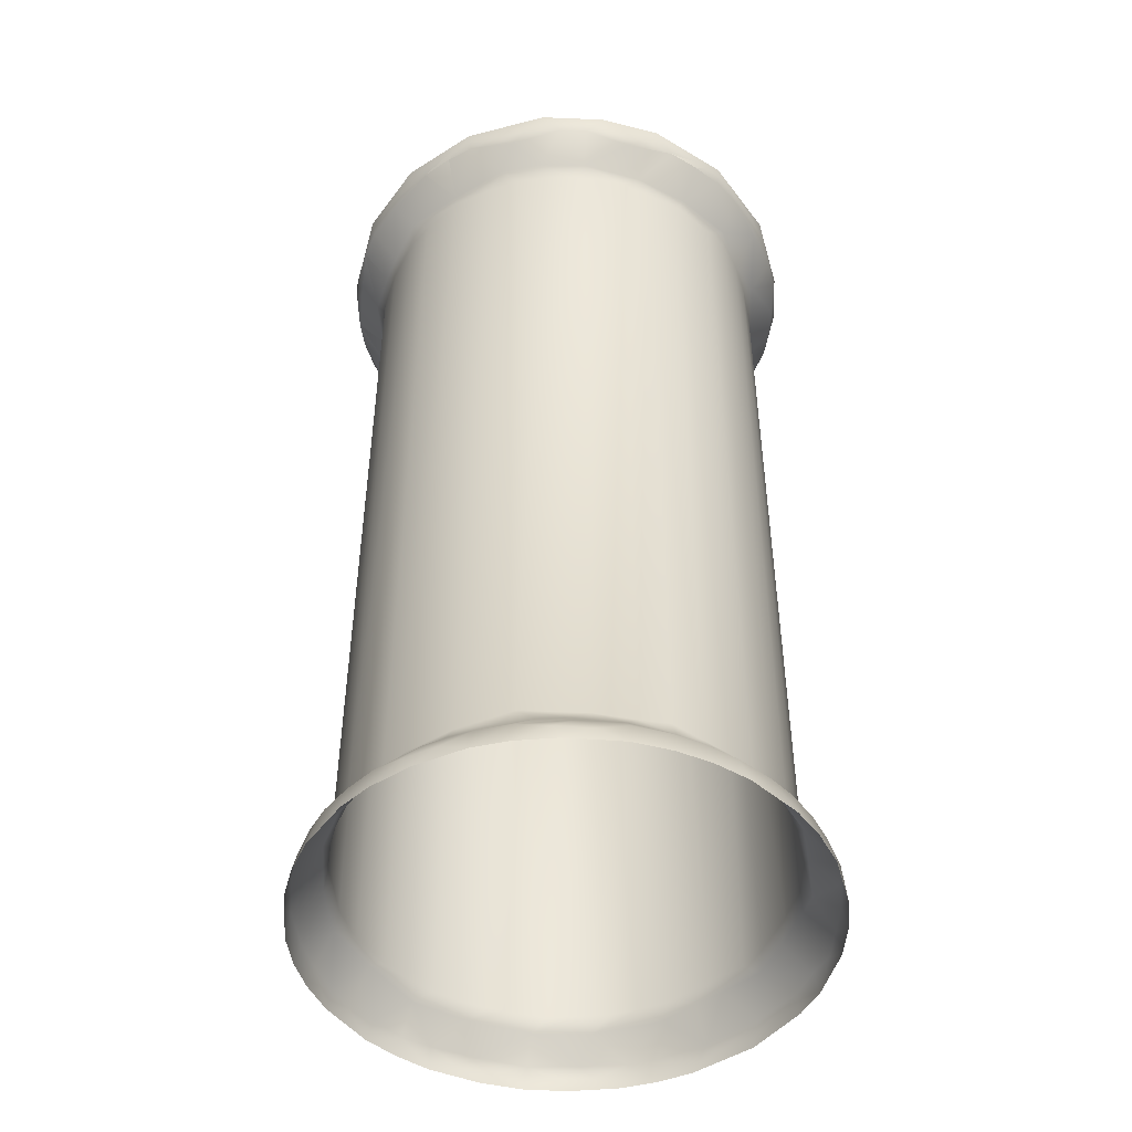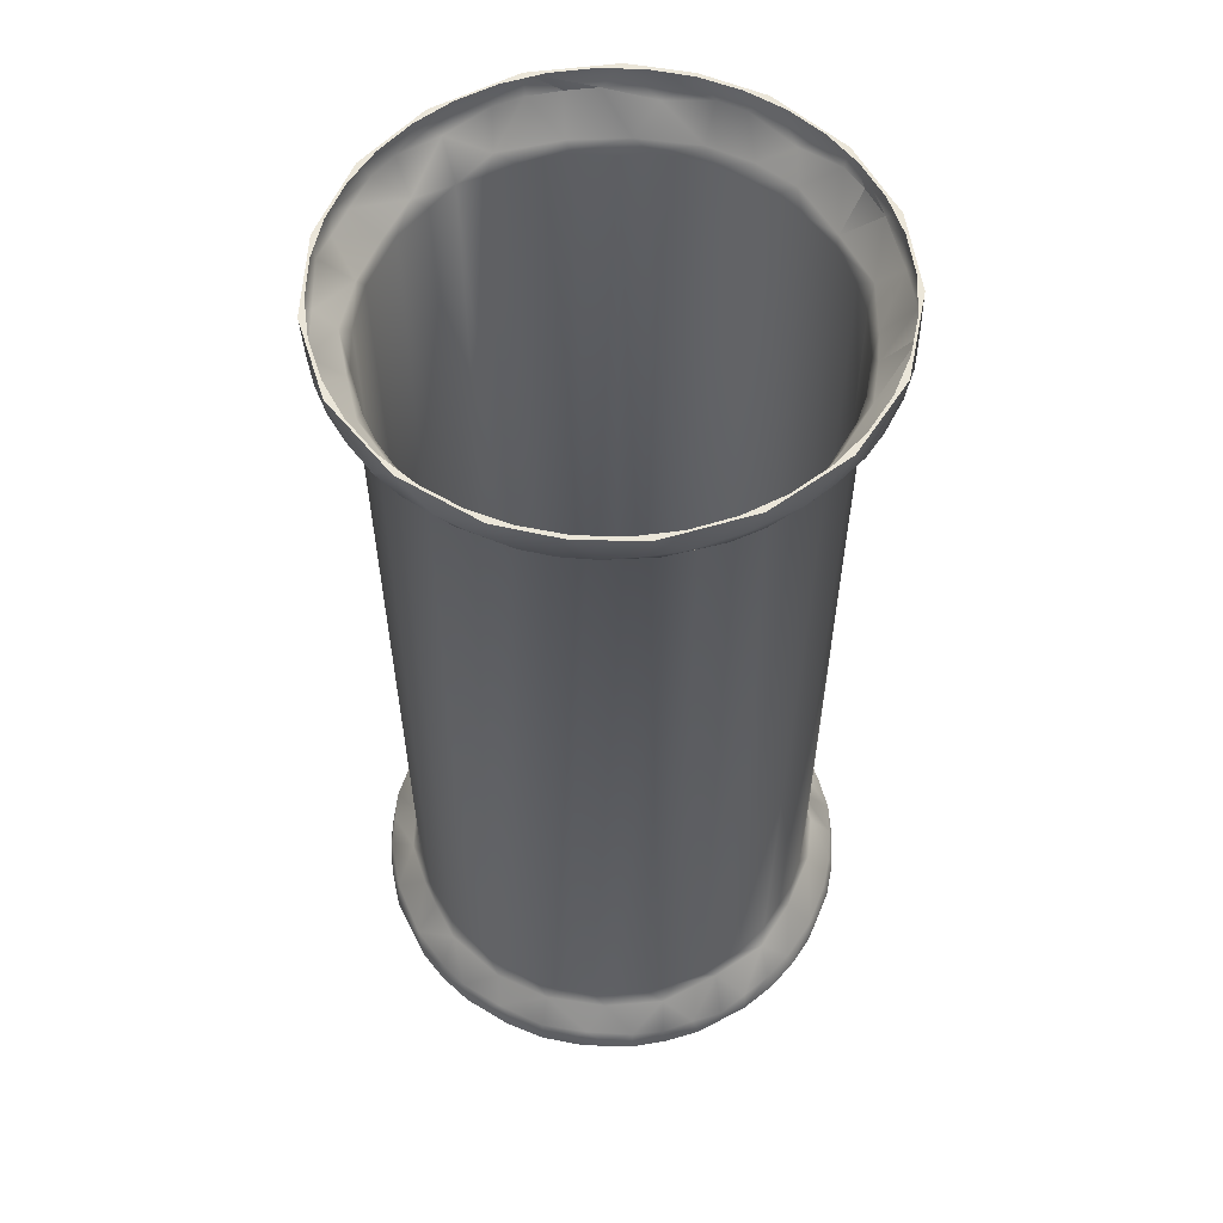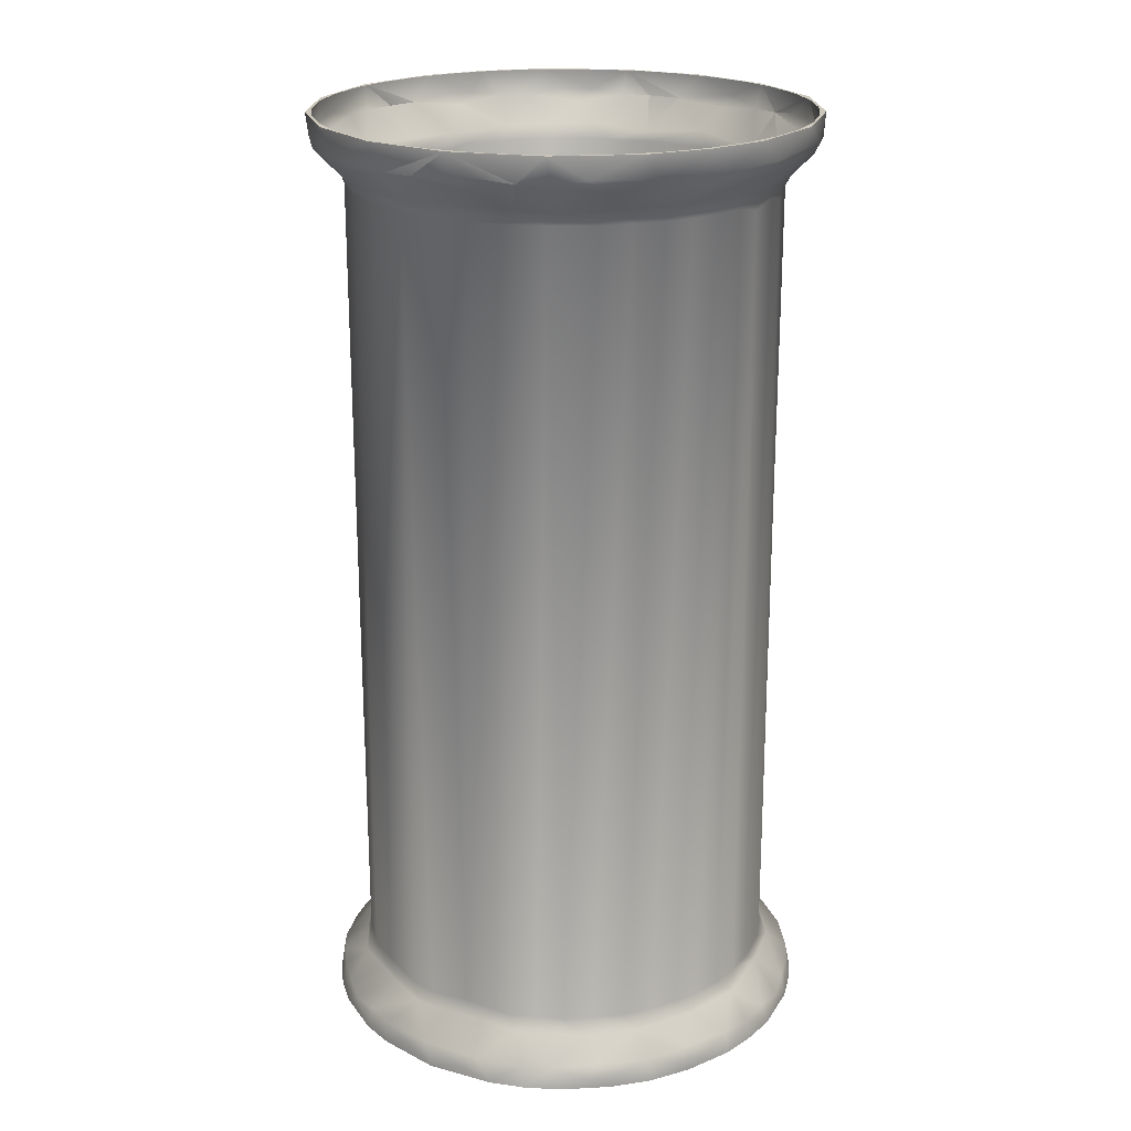
<metadata>
{"format":"obj","ext":"obj","renderer":"f3d","projection":"perspective","resolution":1024,"background":"white","views":[{"elev":-47.3,"azim":80.5,"up":"+Z"},{"elev":56.8,"azim":-73.0,"up":"+Z"},{"elev":21.3,"azim":-110.6,"up":"+Z"}]}
</metadata>
<code>
o forearm_link_4
v 0.005368 -0.03044 0.1711
v 0 -0.03091 0.1711
v 0.01546 -0.02677 0.1711
v 0.01057 -0.02905 0.1711
v 0.01987 -0.02368 0.1711
v 0.02677 -0.01546 0.1711
v 0.02368 -0.01987 0.1711
v 0.02905 -0.01057 0.1711
v 0.03091 0 0.1711
v 0.03044 -0.005368 0.1711
v 0.03044 0.005368 0.1711
v 0.02677 0.01546 0.1711
v 0.02905 0.01057 0.1711
v 0.02368 0.01987 0.1711
v 0.01987 0.02368 0.1711
v 0.01057 0.02905 0.1711
v 0.01546 0.02677 0.1711
v 0.005368 0.03044 0.1711
v -0.005368 0.03044 0.1711
v 0 0.03091 0.1711
v -0.01057 0.02905 0.1711
v -0.01987 0.02368 0.1711
v -0.01546 0.02677 0.1711
v -0.02368 0.01987 0.1711
v -0.02677 0.01546 0.1711
v -0.02905 0.01057 0.1711
v -0.03044 0.005368 0.1711
v -0.03091 0 0.1711
v -0.02905 -0.01057 0.1711
v -0.03044 -0.005368 0.1711
v -0.02677 -0.01546 0.1711
v -0.01987 -0.02368 0.1711
v -0.02368 -0.01987 0.1711
v -0.01546 -0.02677 0.1711
v -0.01057 -0.02905 0.1711
v -0.005368 -0.03044 0.1711
v -0.03152 0.002753 0.1711
v -0.03102 -0.00547 0.1711
v -0.02876 -0.01305 0.1711
v -0.02257 -0.0221 0.1711
v -0.01354 -0.02859 0.1711
v -0.003011 -0.03151 0.1711
v 0.008522 -0.03039 0.1711
v 0.01818 -0.02589 0.1711
v 0.02565 -0.01843 0.1711
v 0.03048 -0.008445 0.1711
v 0.0315 0 0.1711
v 0.0306 0.008041 0.1711
v 0.02605 0.01799 0.1711
v 0.01779 0.02607 0.1711
v 0.008334 0.0305 0.1711
v -0.002443 0.03149 0.1711
v -0.01317 0.02877 0.1711
v -0.02217 0.02259 0.1711
v -0.02875 0.01301 0.1711
v -0.02927 -0.01183 0.05128
v -0.02724 -0.01585 0.05127
v -0.02455 -0.01986 0.05126
v -0.01926 -0.02501 0.05128
v -0.01523 -0.02764 0.05127
v -0.01124 -0.0295 0.05126
v -0.006822 -0.03082 0.05126
v 0.000863 -0.03155 0.05127
v 0.005232 -0.03112 0.05126
v 0.009869 -0.02999 0.05126
v 0.0166 -0.02685 0.05127
v 0.02028 -0.02418 0.05127
v 0.02413 -0.02025 0.05127
v 0.02791 -0.01475 0.05128
v 0.02967 -0.01063 0.05127
v 0.03102 -0.00547 0.05127
v 0.03153 0.001396 0.05128
v 0.03095 0.006178 0.05127
v 0.02979 0.01042 0.05126
v 0.02788 0.0148 0.05126
v 0.0237 0.02087 0.05127
v 0.02042 0.02406 0.05127
v 0.01649 0.02694 0.05126
v 0.009822 0.03 0.05127
v 0.005401 0.03109 0.05127
v 0.000726 0.03156 0.05126
v -0.006709 0.03085 0.05128
v -0.01098 0.02954 0.05127
v -0.01843 0.02566 0.05126
v -0.02468 0.01968 0.05127
v -0.02717 0.01606 0.05126
v -0.02929 0.01178 0.05126
v -0.03102 0.00547 0.05127
v -0.03156 9.2e-05 0.05127
v -0.03102 -0.00547 0.05127
v 0.005272 -0.0309 0.1679
v 0.01302 -0.02866 0.169
v 0.03075 -0.006065 0.1679
v 0.03136 0.001858 0.1684
v 0.02054 0.02385 0.1688
v 0.01719 0.0263 0.1684
v 0.003013 0.03144 0.1692
v -0.01517 0.02744 0.1679
v -0.02699 0.01594 0.1679
v -0.02877 0.01243 0.1679
v -0.02366 -0.02082 0.1689
v -0.01112 -0.02931 0.1679
v 0.01308 -0.02845 0.0536
v 0.02309 -0.02131 0.05306
v 0.02585 -0.01792 0.05273
v 0.03138 -0.002285 0.05273
v 0.03072 -0.006587 0.05306
v 0.02585 0.01771 0.05357
v 0.01342 0.02831 0.05357
v -0.002952 0.03118 0.0536
v -0.01482 0.02771 0.05305
v -0.0219 0.02262 0.05263
v -0.03031 0.008454 0.05272
v -0.03113 0.004271 0.05306
v -0.03118 -0.003888 0.05306
v -0.03039 -0.008141 0.05272
v -0.02203 -0.02228 0.05357
v -0.003136 -0.03133 0.05261
v 0.03049 0.003718 0.167
v 0.02798 0.01405 0.1678
v 0.02584 0.01773 0.1679
v 0.02338 0.02078 0.1678
v 0.009794 0.02975 0.1678
v 0.001143 0.03097 0.1674
v -0.002658 0.03121 0.1679
v -0.008575 0.02947 0.167
v -0.02244 0.02096 0.167
v -0.03001 0.006552 0.167
v -0.03104 -0.004168 0.1678
v -0.03025 -0.00808 0.1679
v -0.0276 -0.01338 0.1669
v -0.02435 -0.01918 0.1674
v -0.0217 -0.02215 0.1674
v -0.01691 -0.02551 0.1668
v -0.0016 -0.03065 0.1669
v 0.009115 -0.02993 0.1678
v 0.01422 -0.02754 0.1673
v 0.02341 -0.02085 0.1679
v 0.02568 -0.01797 0.1679
v 0.02807 -0.0124 0.1669
v 0.03125 -0.002322 0.1679
v 0.02034 -0.02383 0.1678
v -0.007702 -0.03035 0.1679
v -0.03133 -0.000218 0.1678
v -0.01838 0.02539 0.1679
v 0.005262 0.03053 0.1674
v 0.01345 0.02827 0.1679
v 0.01838 0.02475 0.1671
v 0.02959 0.01033 0.1679
v 0.02961 -0.01055 0.1684
v 0.02794 -0.01436 0.1684
v 0.01673 -0.02659 0.1684
v 0.000732 -0.03141 0.1684
v -0.003437 -0.03123 0.1684
v -0.0154 -0.02738 0.1684
v -0.01886 -0.02513 0.1684
v -0.02718 -0.0158 0.1685
v -0.02903 -0.01203 0.1684
v -0.03111 0.004437 0.1684
v -0.02445 0.01973 0.1684
v -0.02166 0.02275 0.1684
v -0.01096 0.02944 0.1684
v -0.007022 0.03063 0.1684
v 0.03085 0.005927 0.1684
v -0.03023 0.008561 0.1684
v 0.02017 0.02352 0.05412
v 0.01686 0.02601 0.0541
v -0.01688 0.026 0.05417
v -0.02652 0.01604 0.05411
v -0.02842 0.01242 0.05406
v -0.02446 -0.01903 0.05411
v -0.01133 -0.02884 0.05411
v 0.00497 -0.03059 0.05411
v 0.00901 -0.02965 0.05411
v 0.03057 -0.004166 0.05432
v -0.01072 0.02927 0.05386
v -0.02703 -0.01551 0.05388
v 0.02929 -0.01062 0.0539
v 0.02749 -0.01429 0.05412
v 0.01977 -0.02386 0.05412
v 0.02423 -0.01907 0.05435
v 0.01631 -0.02635 0.0541
v 0.000669 -0.03098 0.05411
v -0.005714 -0.0305 0.05411
v -0.01519 -0.02702 0.0541
v -0.01871 -0.0247 0.05411
v -0.02868 -0.01176 0.05408
v -0.03098 0.00035 0.05412
v -0.03007 0.006748 0.0544
v -0.0228 0.02102 0.05417
v -0.006833 0.03022 0.05411
v 0.001227 0.03096 0.05411
v 0.005346 0.03052 0.05411
v 0.009548 0.02948 0.05411
v 0.02323 0.02053 0.05409
v 0.02935 0.009934 0.05411
v 0.03044 0.005801 0.05411
v 0.03096 0.001687 0.05408
v -0.03029 -0.005789 0.05438
v 0.02777 0.01377 0.05409
v 0.02013 0.01961 0.1643
v 0.0246 0.01286 0.1639
v 0.02709 0.00591 0.1639
v 0.02799 -0.002129 0.1642
v 0.02692 -0.008119 0.1644
v 0.02483 -0.01338 0.1644
v 0.01995 -0.01922 0.1638
v 0.01398 -0.02451 0.1645
v 0.008038 -0.02645 0.1638
v 0.004273 -0.02731 0.1638
v -0.001498 -0.02814 0.1644
v -0.007144 -0.02667 0.1638
v -0.01225 -0.0253 0.1643
v -0.01869 -0.02051 0.1639
v -0.02264 -0.01585 0.1638
v -0.02576 -0.01149 0.1644
v -0.02793 -0.003534 0.1643
v -0.02791 0.004099 0.1644
v -0.02581 0.009888 0.1638
v -0.02356 0.01541 0.1643
v -0.01876 0.02106 0.1644
v -0.01338 0.02419 0.1638
v -0.008199 0.02697 0.1644
v -0.001174 0.0277 0.1639
v 0.005353 0.02712 0.1638
v 0.01102 0.02593 0.1644
v -0.02816 0.000485 0.0571
v -0.01198 0.02536 0.05732
v -0.01686 0.02191 0.05767
v -0.01981 0.01923 0.05774
v -0.02344 0.01553 0.05719
v -0.02708 0.007803 0.05711
v -0.02711 -0.007423 0.05724
v -0.02414 -0.01463 0.05703
v -0.01864 -0.0205 0.05766
v -0.0124 -0.02526 0.05716
v -0.005605 -0.02716 0.05761
v 0.002588 -0.02793 0.05731
v 0.008464 -0.02681 0.0571
v 0.01675 -0.02259 0.05718
v 0.02521 -0.01126 0.05774
v 0.02658 -0.007577 0.0577
v 0.02736 -0.0039 0.05769
v 0.02808 0.001749 0.05716
v 0.0266 0.007442 0.05772
v 0.02519 0.01263 0.0571
v 0.02027 0.01952 0.05716
v 0.01449 0.02421 0.05704
v 0.008606 0.02627 0.05768
v 0.003009 0.02803 0.0571
v -0.002763 0.02747 0.05774
v -0.006658 0.02682 0.05768
v -0.02703 -0.001835 0.1625
v -0.02464 0.0115 0.1625
v -0.02189 0.01597 0.1625
v -0.01148 0.02464 0.1625
v -0.006501 0.0263 0.1625
v 0.007043 0.02626 0.1625
v 0.01192 0.02432 0.1625
v 0.02428 0.01207 0.1624
v 0.02682 -0.003825 0.1625
v 0.02603 -0.00752 0.1625
v 0.01922 -0.01923 0.1625
v 0.0151 -0.02249 0.1625
v 0.000798 -0.02708 0.1625
v -0.002925 -0.02693 0.1625
v -0.01683 -0.02114 0.1617
v -0.02202 -0.01566 0.1617
v -0.0196 -0.01873 0.1625
v -0.02651 -0.005579 0.1625
v -0.02552 -0.009136 0.1625
v -0.02395 -0.01267 0.1625
v -0.01379 -0.02331 0.1625
v -0.009024 -0.02556 0.1624
v 0.006511 -0.02628 0.1617
v 0.02281 -0.01459 0.1625
v 0.02708 -0.000287 0.1625
v 0.02686 0.003629 0.1625
v 0.02093 0.01719 0.1625
v 0.01833 0.01993 0.1625
v -0.000263 0.0271 0.1624
v -0.01645 0.02152 0.1625
v -0.02643 0.005911 0.1625
v -0.02703 0.002035 0.1625
v 0.01175 -0.02443 0.1625
v 0.02471 -0.01116 0.1625
v 0.02604 0.007185 0.1617
v 0.01549 0.02241 0.1632
v -0.0194 0.01894 0.1625
v -0.02704 -0.001605 0.05901
v -0.02701 0.002317 0.05895
v -0.02528 0.00975 0.059
v -0.02174 0.01615 0.05901
v -0.01772 0.02047 0.0598
v -0.01318 0.02369 0.05895
v -0.004227 0.02674 0.05979
v 0.006667 0.02636 0.05894
v 0.01213 0.02422 0.05901
v 0.01551 0.02223 0.05895
v 0.02108 0.01701 0.059
v 0.02486 0.01075 0.05901
v 0.02605 0.007151 0.05975
v 0.02712 -0.00199 0.05894
v 0.02527 -0.009712 0.05979
v 0.02203 -0.0158 0.0591
v 0.01491 -0.02261 0.05901
v 0.01168 -0.02461 0.05829
v 0.004194 -0.02677 0.059
v -0.006826 -0.02614 0.05978
v -0.01528 -0.02249 0.05894
v -0.01968 -0.01861 0.05901
v -0.02218 -0.01559 0.05895
v -0.02563 -0.008778 0.059
v -0.02655 -0.005352 0.05901
v -0.02416 -0.01226 0.059
v -0.01055 -0.02497 0.05895
v 0.000524 -0.02708 0.05901
v -0.003257 -0.02691 0.05896
v 0.007878 -0.02592 0.059
v 0.01791 -0.02032 0.05901
v 0.0269 0.003351 0.05895
v 0.02312 0.01411 0.05901
v 0.01851 0.01978 0.059
v 0.001371 0.02707 0.05895
v -0.009881 0.02522 0.05901
v -0.02378 0.01297 0.05901
v -0.02639 0.006137 0.059
v 0.0222 -0.01665 0.05761
f 27 37 28
f 28 37 30
f 30 37 38
f 30 38 29
f 29 38 39
f 29 39 31
f 31 39 33
f 33 39 40
f 33 40 32
f 32 40 34
f 34 40 41
f 34 41 35
f 35 41 36
f 36 41 42
f 36 42 2
f 2 42 1
f 1 42 43
f 1 43 4
f 4 43 3
f 3 43 44
f 3 44 5
f 5 44 7
f 7 44 45
f 7 45 6
f 6 45 8
f 8 45 46
f 8 46 10
f 10 46 9
f 9 46 47
f 9 47 11
f 11 47 48
f 11 48 13
f 13 48 12
f 12 48 49
f 12 49 14
f 14 49 15
f 15 49 50
f 15 50 17
f 17 50 16
f 16 50 51
f 16 51 18
f 18 51 20
f 20 51 52
f 20 52 19
f 19 52 21
f 21 52 53
f 21 53 23
f 23 53 22
f 22 53 54
f 22 54 24
f 24 54 25
f 25 54 55
f 25 55 26
f 26 55 27
f 27 55 37
f 136 43 91
f 91 43 42
f 91 42 153
f 136 92 43
f 43 92 44
f 44 92 152
f 152 142 44
f 44 142 45
f 142 138 45
f 45 138 139
f 45 139 151
f 45 151 46
f 151 150 46
f 150 93 46
f 46 93 47
f 47 93 141
f 164 48 94
f 94 48 47
f 94 47 141
f 48 164 149
f 48 149 49
f 49 149 120
f 121 49 120
f 121 122 49
f 49 122 95
f 49 95 50
f 50 95 96
f 50 96 147
f 50 147 51
f 147 123 51
f 51 123 97
f 51 97 52
f 52 97 125
f 162 53 163
f 163 53 52
f 163 52 125
f 53 162 98
f 53 98 54
f 54 98 145
f 160 54 161
f 161 54 145
f 54 160 99
f 54 99 55
f 55 99 100
f 55 100 165
f 55 165 37
f 165 159 37
f 159 144 37
f 37 144 38
f 38 144 129
f 38 129 130
f 38 130 39
f 130 158 39
f 158 157 39
f 39 157 40
f 157 101 40
f 155 41 156
f 156 41 40
f 156 40 101
f 41 155 102
f 41 102 42
f 42 102 143
f 143 154 42
f 42 154 153
f 103 65 66
f 104 67 68
f 104 68 105
f 105 68 69
f 71 106 107
f 71 107 70
f 106 71 72
f 108 75 76
f 109 78 79
f 110 81 82
f 84 111 83
f 84 85 112
f 113 87 88
f 113 88 114
f 88 89 114
f 115 89 90
f 115 90 116
f 116 90 56
f 117 58 59
f 62 63 118
f 140 150 151
f 137 142 152
f 135 153 154
f 134 155 156
f 131 157 158
f 128 144 159
f 127 160 161
f 126 162 163
f 123 146 97
f 119 149 164
f 141 119 94
f 93 150 140
f 139 140 151
f 137 152 92
f 136 137 92
f 91 153 135
f 143 135 154
f 102 155 134
f 133 134 156
f 133 156 101
f 132 133 101
f 101 157 132
f 132 157 131
f 130 131 158
f 128 159 165
f 100 128 165
f 99 160 127
f 145 127 161
f 98 162 126
f 125 126 163
f 124 125 97
f 146 124 97
f 147 96 148
f 148 96 95
f 95 122 148
f 119 164 94
f 70 178 69
f 69 178 179
f 67 104 180
f 180 104 181
f 66 67 180
f 66 180 182
f 118 63 183
f 118 183 184
f 59 60 185
f 59 185 186
f 57 177 56
f 56 177 187
f 114 89 188
f 114 188 189
f 112 85 190
f 83 176 82
f 82 176 191
f 80 81 192
f 80 192 193
f 79 80 193
f 79 193 194
f 108 76 195
f 73 74 196
f 73 196 197
f 106 72 198
f 106 198 175
f 107 106 175
f 175 178 107
f 107 178 70
f 105 69 179
f 105 179 181
f 104 105 181
f 103 66 182
f 65 103 174
f 64 65 174
f 64 174 173
f 173 183 63
f 173 63 64
f 62 118 184
f 61 62 184
f 61 184 172
f 172 185 60
f 172 60 61
f 117 59 186
f 58 117 171
f 171 177 58
f 58 177 57
f 116 56 187
f 116 187 199
f 199 115 116
f 199 188 115
f 115 188 89
f 113 114 189
f 87 113 170
f 170 113 189
f 86 87 170
f 86 170 169
f 169 190 85
f 169 85 86
f 84 112 168
f 168 112 190
f 111 84 168
f 168 176 111
f 111 176 83
f 110 82 191
f 81 110 192
f 109 79 194
f 78 109 167
f 77 78 167
f 77 167 166
f 166 195 76
f 166 76 77
f 75 108 200
f 200 196 74
f 200 74 75
f 72 73 197
f 72 197 198
f 201 122 121
f 201 121 202
f 202 121 120
f 202 120 149
f 202 149 203
f 149 119 203
f 203 119 204
f 204 119 141
f 204 141 93
f 204 93 205
f 205 93 140
f 205 140 206
f 206 140 139
f 206 139 207
f 207 139 138
f 207 138 142
f 207 142 208
f 208 142 137
f 208 137 209
f 209 137 136
f 209 136 210
f 210 136 91
f 210 91 211
f 211 91 135
f 211 135 212
f 212 135 143
f 212 143 213
f 213 143 102
f 213 102 134
f 213 134 214
f 214 134 133
f 214 133 132
f 214 132 215
f 215 132 131
f 215 131 216
f 216 131 217
f 131 130 217
f 217 130 129
f 217 129 144
f 217 144 218
f 218 144 128
f 218 128 219
f 219 128 100
f 219 100 220
f 220 100 99
f 220 99 127
f 220 127 221
f 221 127 145
f 221 145 222
f 222 145 98
f 222 98 223
f 223 98 126
f 223 126 224
f 224 126 125
f 224 125 124
f 224 124 225
f 225 124 146
f 225 146 226
f 226 146 123
f 226 123 147
f 226 147 148
f 226 148 288
f 288 148 201
f 201 148 122
f 228 168 229
f 229 168 190
f 229 190 230
f 230 190 231
f 231 190 169
f 231 169 170
f 231 170 232
f 232 170 189
f 232 189 227
f 227 189 188
f 188 199 227
f 227 199 233
f 233 199 187
f 233 187 234
f 234 187 177
f 234 177 171
f 234 171 235
f 235 171 117
f 235 117 186
f 235 186 236
f 236 186 185
f 236 185 172
f 236 172 237
f 237 172 184
f 237 184 238
f 238 184 183
f 238 183 173
f 238 173 239
f 239 173 174
f 239 174 307
f 307 174 103
f 307 103 240
f 240 103 182
f 240 182 180
f 240 180 181
f 240 181 328
f 328 181 179
f 328 179 241
f 241 179 242
f 242 179 178
f 242 178 243
f 178 175 243
f 243 175 244
f 244 175 198
f 244 198 197
f 244 197 245
f 245 197 196
f 245 196 246
f 246 196 200
f 246 200 108
f 246 108 247
f 247 108 195
f 247 195 166
f 247 166 248
f 248 166 167
f 248 167 109
f 248 109 249
f 249 109 194
f 249 194 250
f 250 194 193
f 250 193 192
f 250 192 251
f 251 192 110
f 251 110 252
f 252 110 191
f 252 191 228
f 228 191 176
f 228 176 168
f 217 218 253
f 217 253 270
f 214 215 269
f 211 212 266
f 211 266 265
f 210 265 275
f 208 264 263
f 207 263 276
f 205 206 262
f 205 262 261
f 202 203 260
f 226 288 259
f 226 259 258
f 225 258 281
f 223 224 257
f 223 257 256
f 222 256 282
f 220 221 255
f 220 255 254
f 219 254 283
f 218 219 283
f 218 283 284
f 284 253 218
f 217 270 271
f 216 217 271
f 216 271 272
f 215 272 268
f 215 268 269
f 216 272 215
f 267 273 214
f 267 214 269
f 213 214 273
f 213 273 274
f 212 274 266
f 213 274 212
f 211 265 210
f 209 210 275
f 209 275 285
f 285 264 208
f 285 208 209
f 207 208 263
f 206 207 276
f 206 276 286
f 286 262 206
f 204 205 261
f 204 261 277
f 204 277 278
f 203 278 287
f 203 287 260
f 203 204 278
f 260 279 202
f 201 202 279
f 201 279 280
f 201 280 288
f 226 258 225
f 224 281 257
f 224 225 281
f 223 256 222
f 221 222 282
f 221 282 289
f 289 255 221
f 220 254 219
f 313 314 233
f 313 233 234
f 310 235 236
f 308 317 238
f 308 238 239
f 304 242 243
f 303 243 244
f 300 322 247
f 297 249 250
f 296 252 325
f 295 325 228
f 295 228 229
f 292 326 232
f 290 291 227
f 290 227 233
f 233 314 290
f 315 313 234
f 312 315 234
f 312 234 235
f 311 312 235
f 310 311 235
f 316 310 236
f 316 236 237
f 318 237 238
f 238 317 318
f 237 318 309
f 237 309 316
f 319 308 239
f 319 239 307
f 306 307 240
f 240 328 320
f 240 320 306
f 305 328 241
f 305 320 328
f 241 242 304
f 241 304 305
f 303 304 243
f 321 303 244
f 321 244 245
f 301 245 246
f 246 247 322
f 246 322 301
f 245 301 302
f 245 302 321
f 323 300 247
f 323 247 248
f 299 323 248
f 298 299 248
f 298 248 249
f 297 298 249
f 324 297 250
f 324 250 251
f 228 325 252
f 251 252 296
f 251 296 324
f 294 295 229
f 294 229 230
f 293 230 231
f 231 232 326
f 231 326 293
f 230 293 294
f 327 292 232
f 327 232 227
f 291 327 227
f 266 318 265
f 265 318 317
f 265 317 275
f 275 317 308
f 275 308 319
f 275 319 285
f 285 319 307
f 285 307 264
f 264 307 306
f 264 306 263
f 263 306 320
f 263 320 305
f 263 305 276
f 276 305 304
f 276 304 286
f 286 304 262
f 262 304 261
f 261 304 303
f 261 303 277
f 277 303 278
f 278 303 321
f 278 321 287
f 287 321 302
f 287 302 301
f 287 301 260
f 260 301 322
f 260 322 279
f 279 322 300
f 279 300 280
f 280 300 323
f 280 323 288
f 288 323 299
f 288 299 259
f 259 299 298
f 259 298 258
f 258 298 297
f 258 297 281
f 281 297 324
f 281 324 296
f 281 296 257
f 257 296 256
f 256 296 325
f 256 325 295
f 256 295 294
f 256 294 282
f 282 294 289
f 289 294 255
f 255 294 293
f 255 293 254
f 254 293 326
f 254 326 292
f 254 292 283
f 283 292 327
f 283 327 284
f 284 327 291
f 284 291 253
f 253 291 290
f 253 290 270
f 270 290 314
f 270 314 271
f 271 314 313
f 271 313 272
f 272 313 315
f 272 315 268
f 268 315 312
f 268 312 311
f 268 311 269
f 269 311 267
f 267 311 310
f 267 310 273
f 273 310 274
f 274 310 316
f 274 316 309
f 274 309 266
f 266 309 318

</code>
